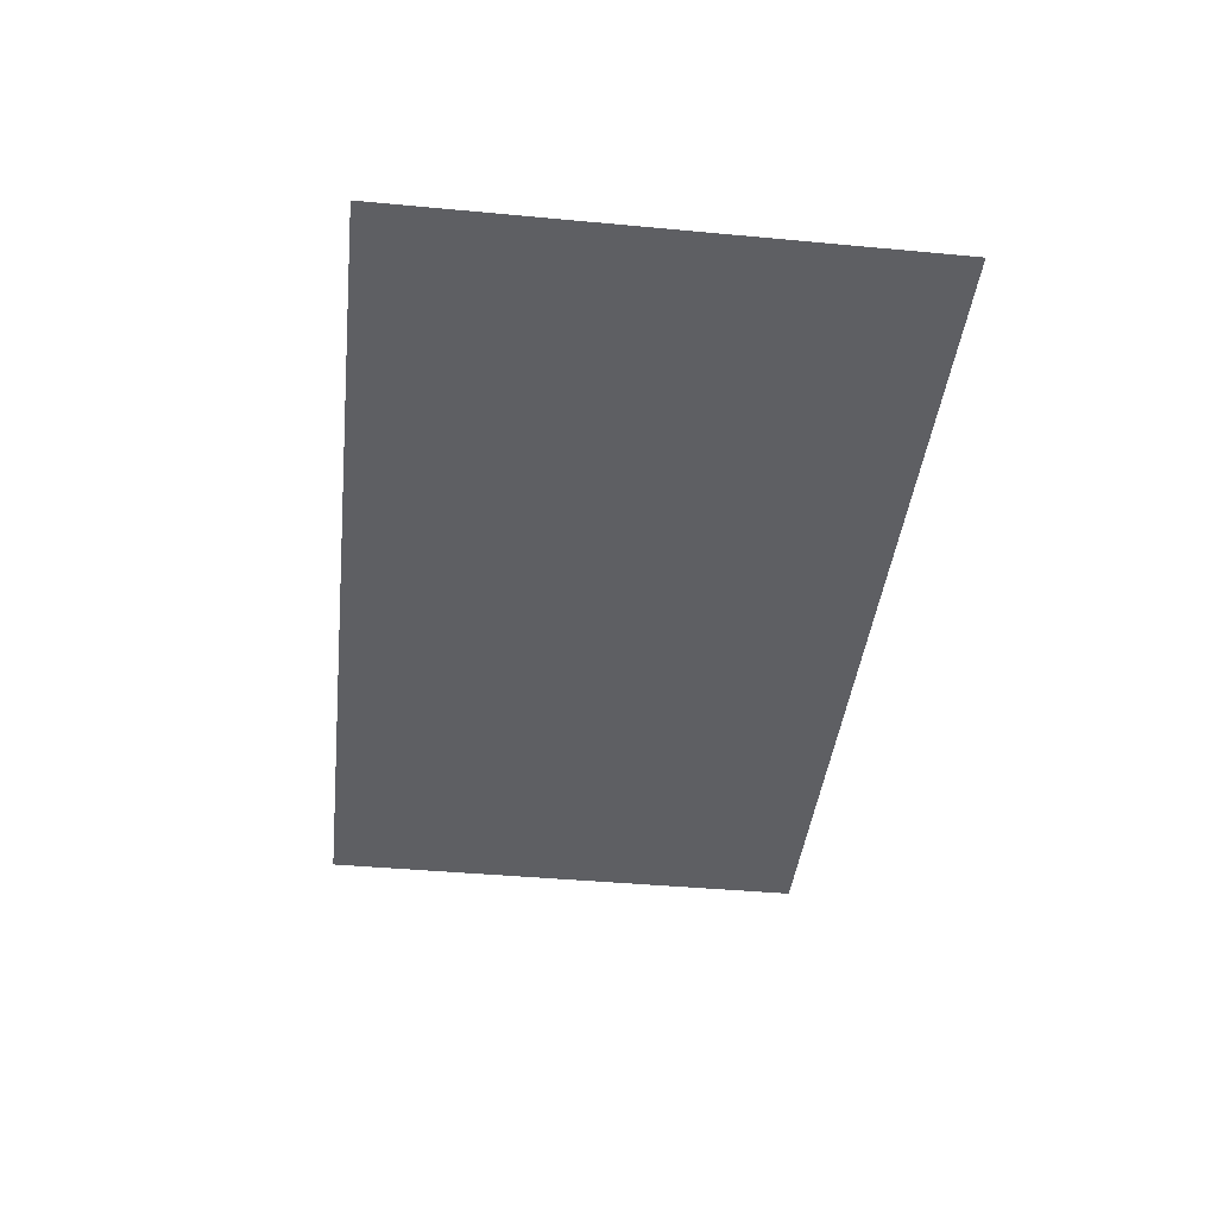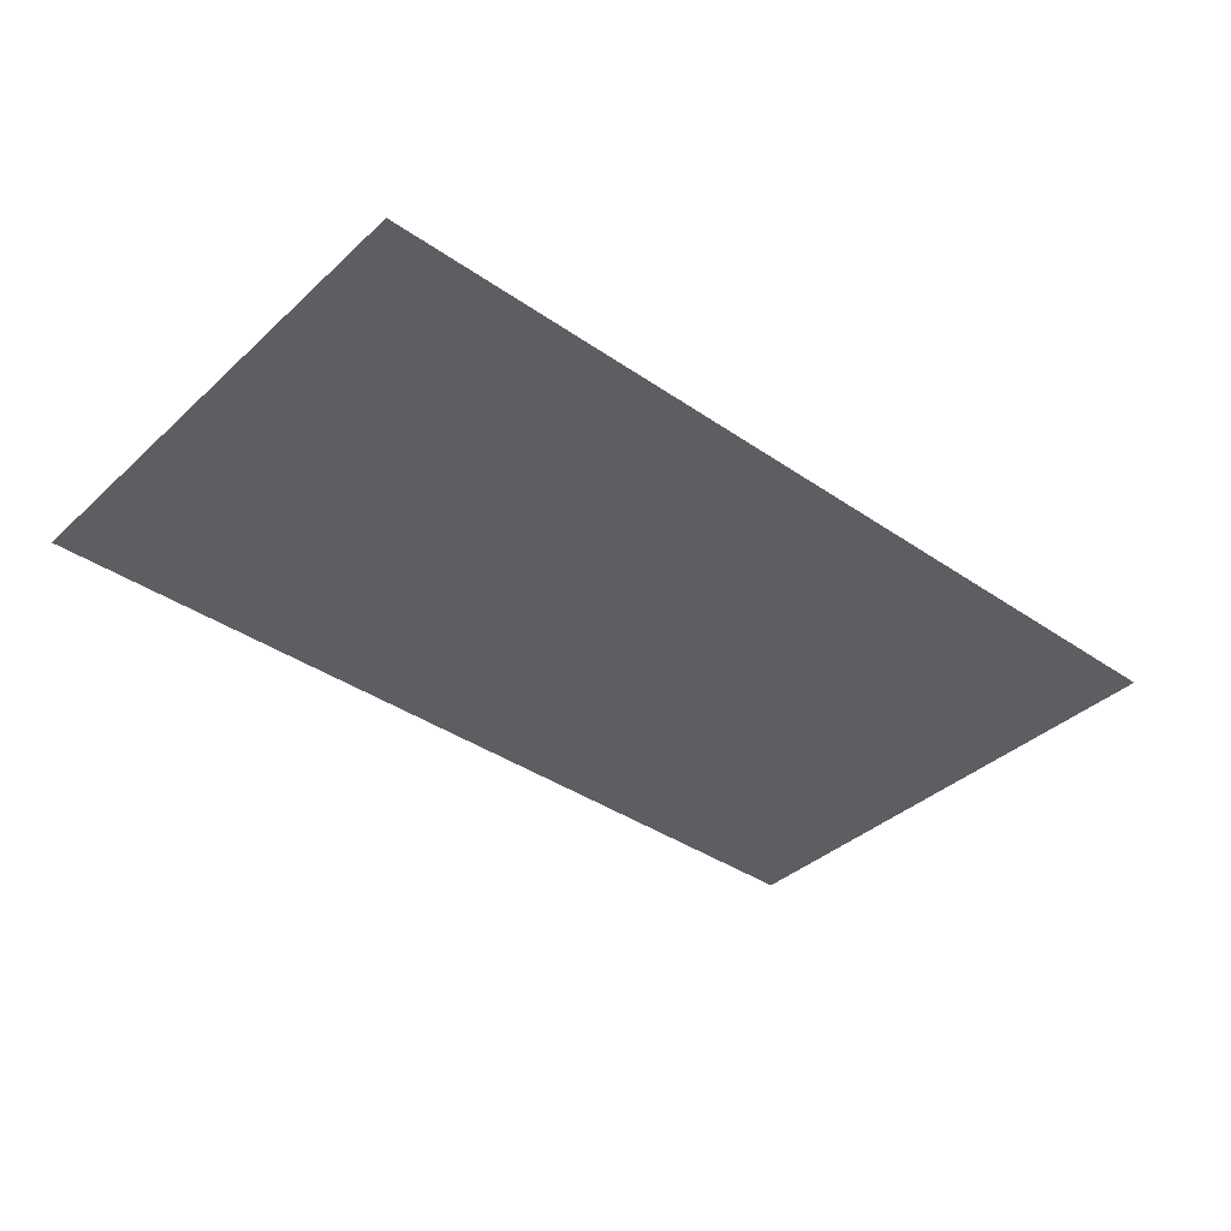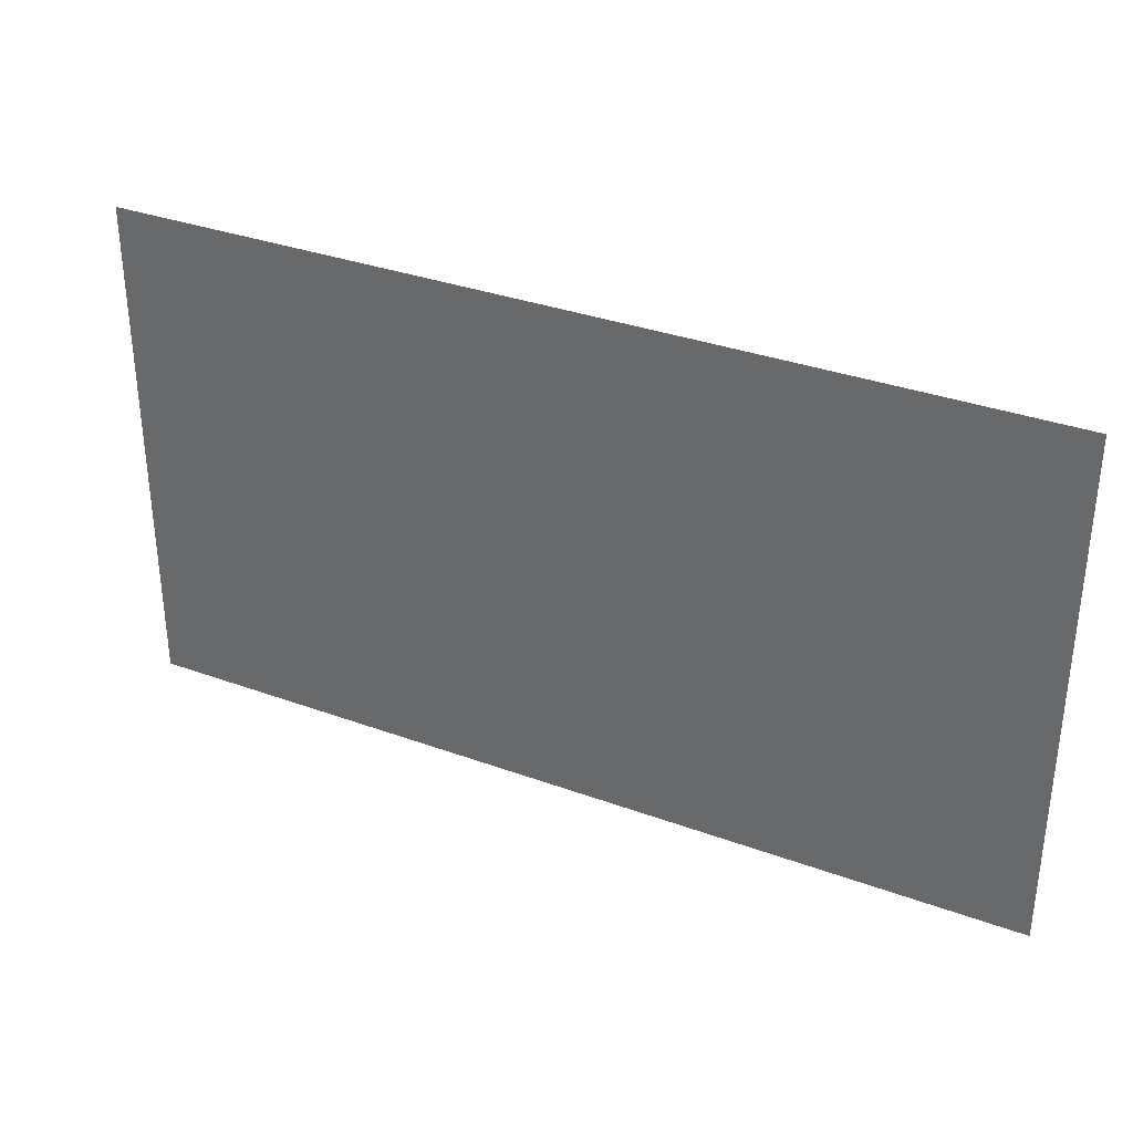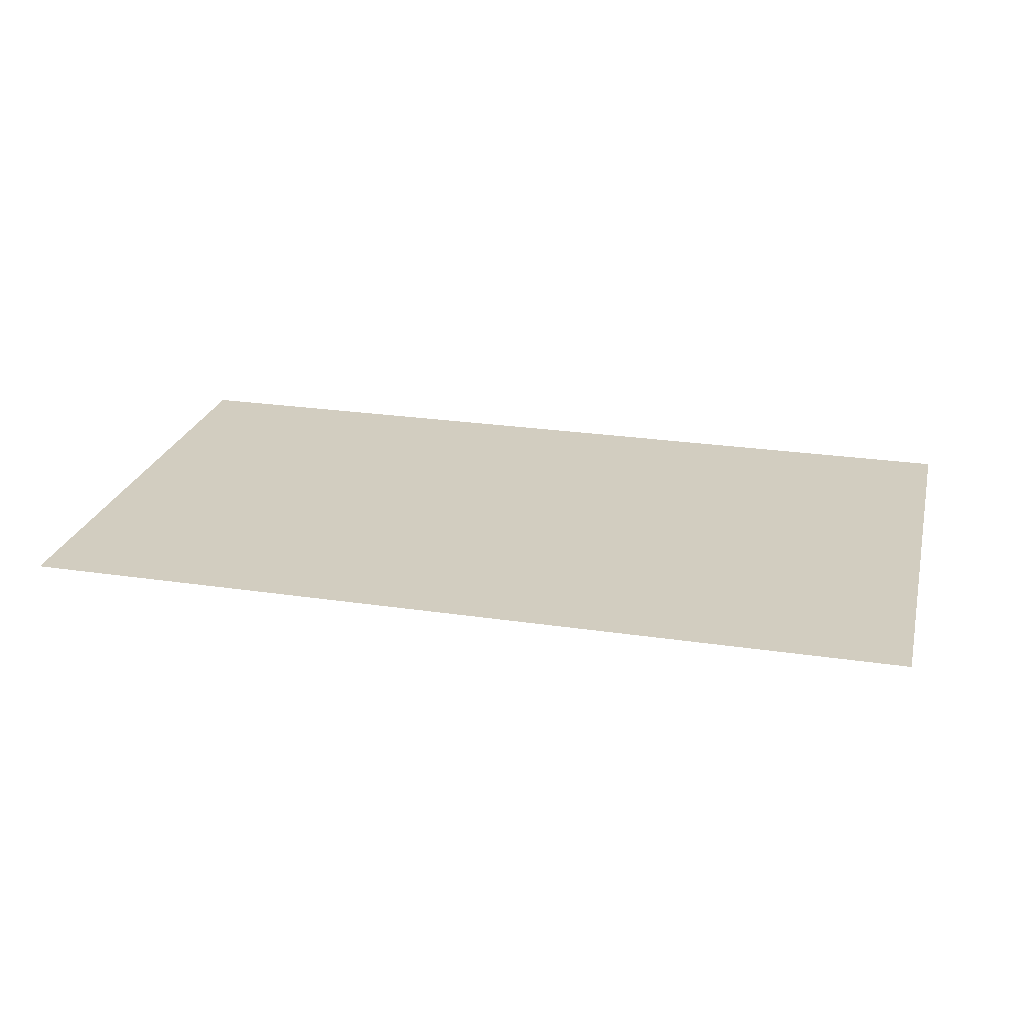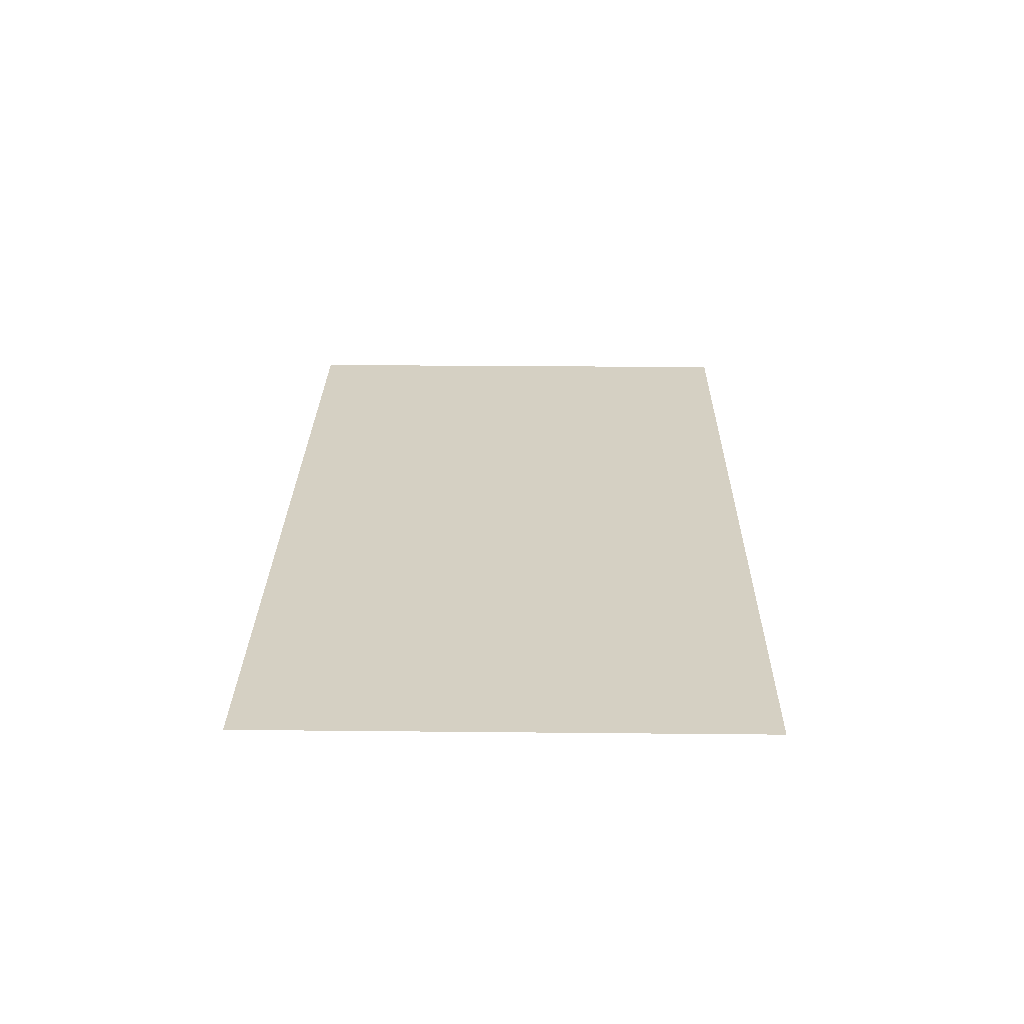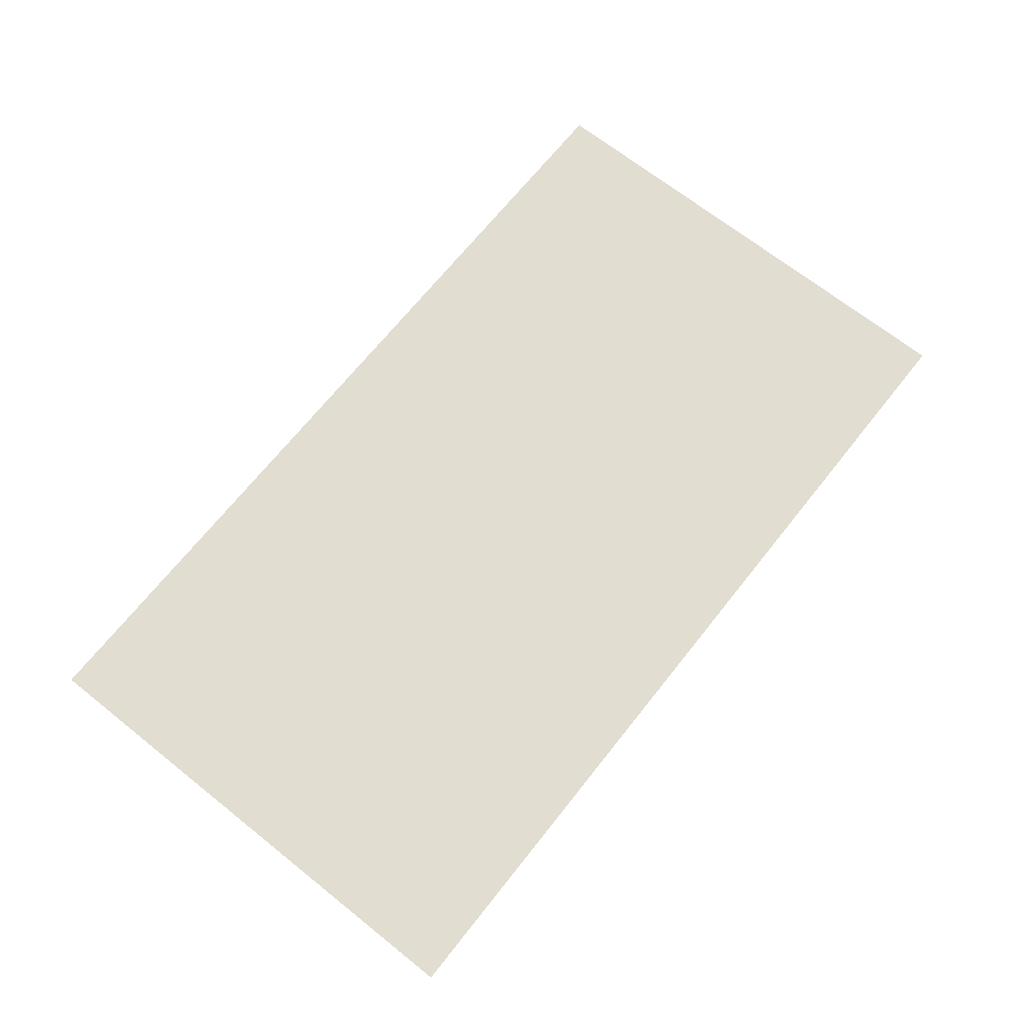
<metadata>
{"format":"obj","ext":"obj","renderer":"f3d","projection":"perspective","resolution":1024,"background":"white","views":[{"elev":-41.9,"azim":83.6,"up":"+Z"},{"elev":-38.2,"azim":-41.1,"up":"+Z"},{"elev":33.7,"azim":-153.5,"up":"+Y"},{"elev":24.5,"azim":13.8,"up":"+Z"},{"elev":26.0,"azim":-89.1,"up":"+Z"},{"elev":68.8,"azim":128.5,"up":"+Z"}]}
</metadata>
<code>
g pb_Mesh7118082
v -0.255 -0.82 -1
v 5.25 -0.82 -1
v -0.255 2.267 -1
v 5.25 2.267 -1
g pb_Mesh7118082_0
f 3 2 1
f 3 4 2

</code>
